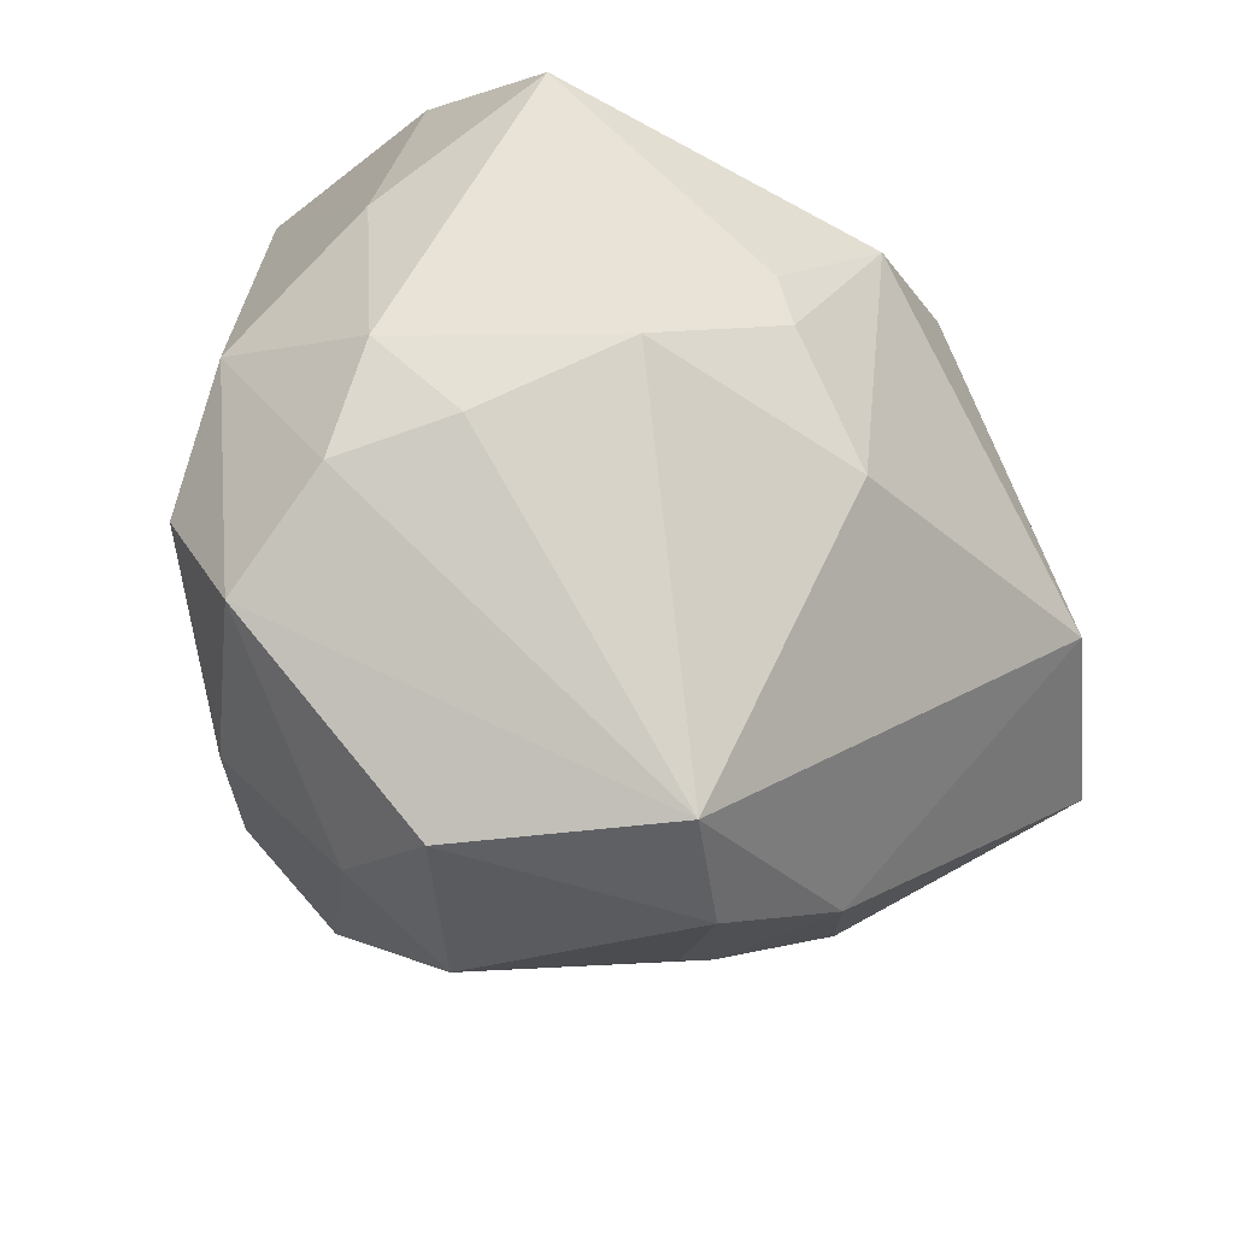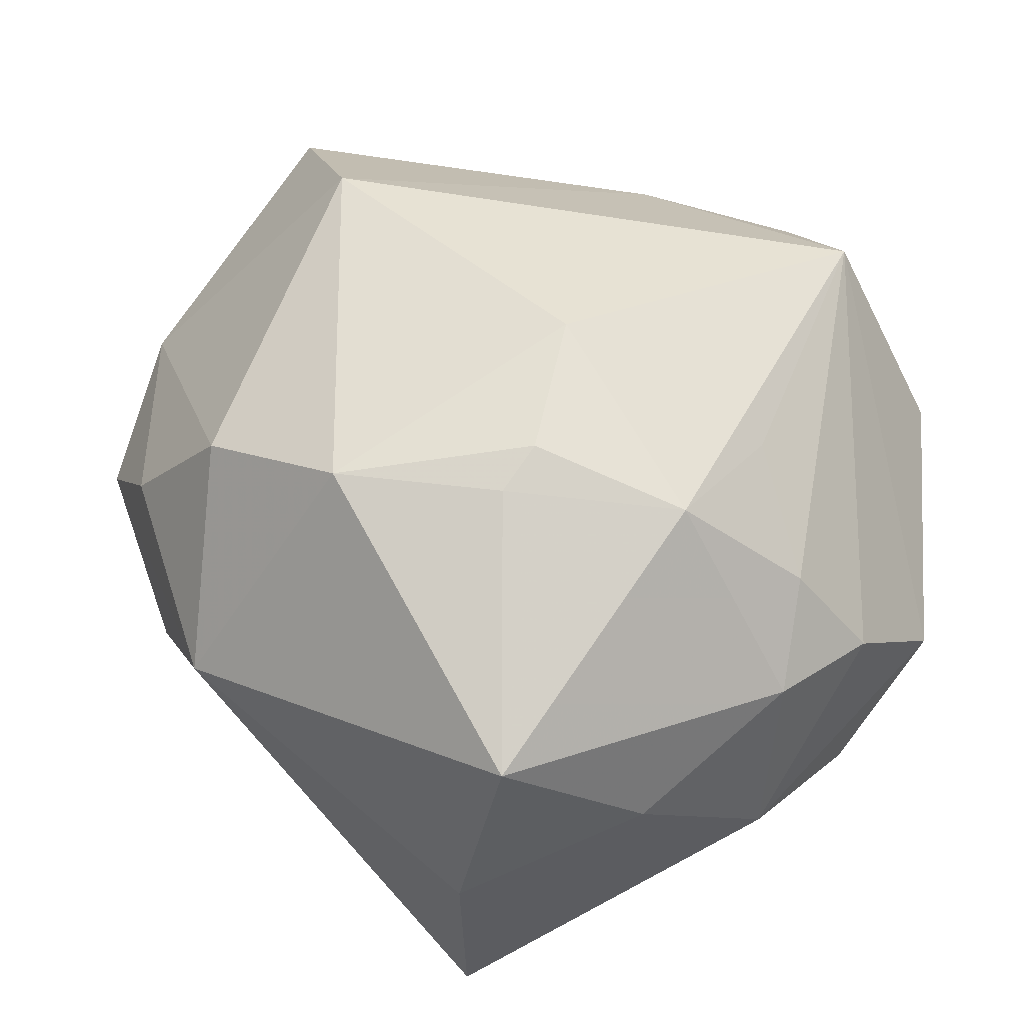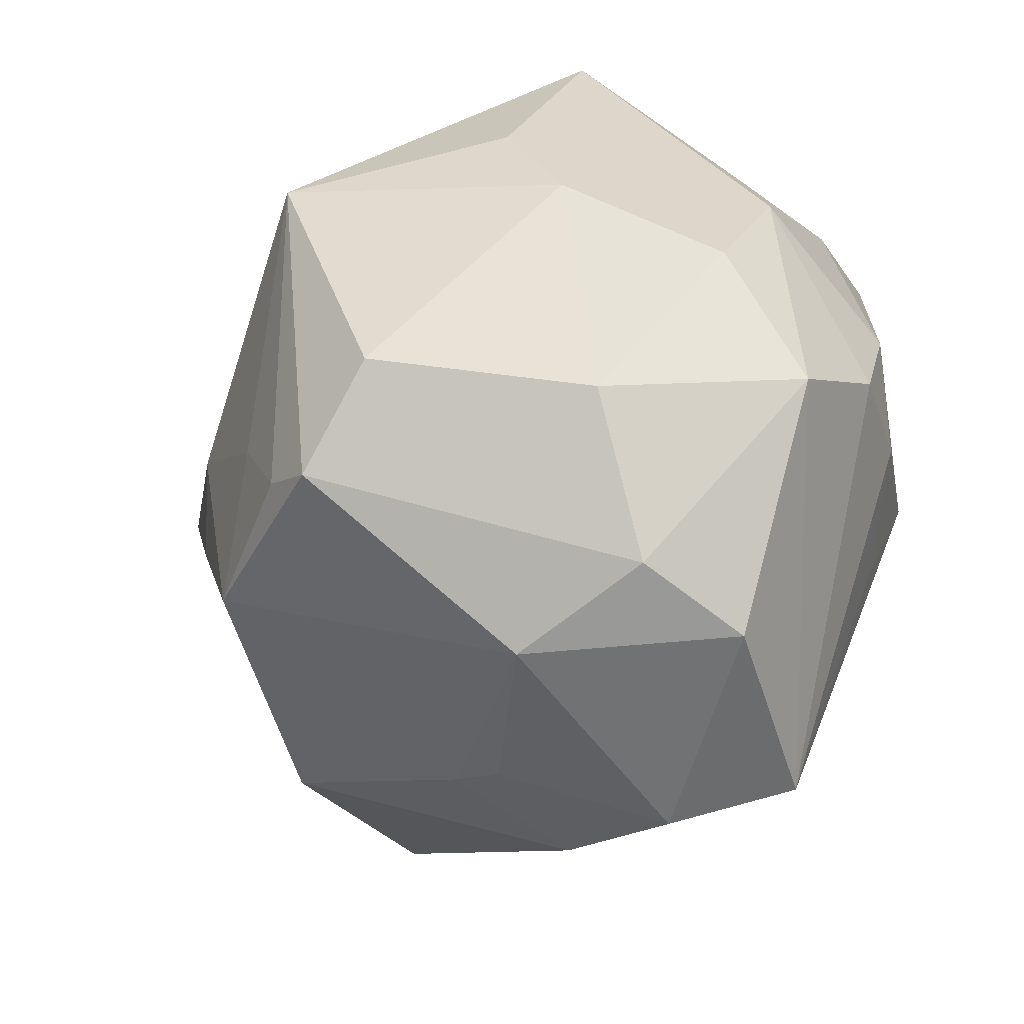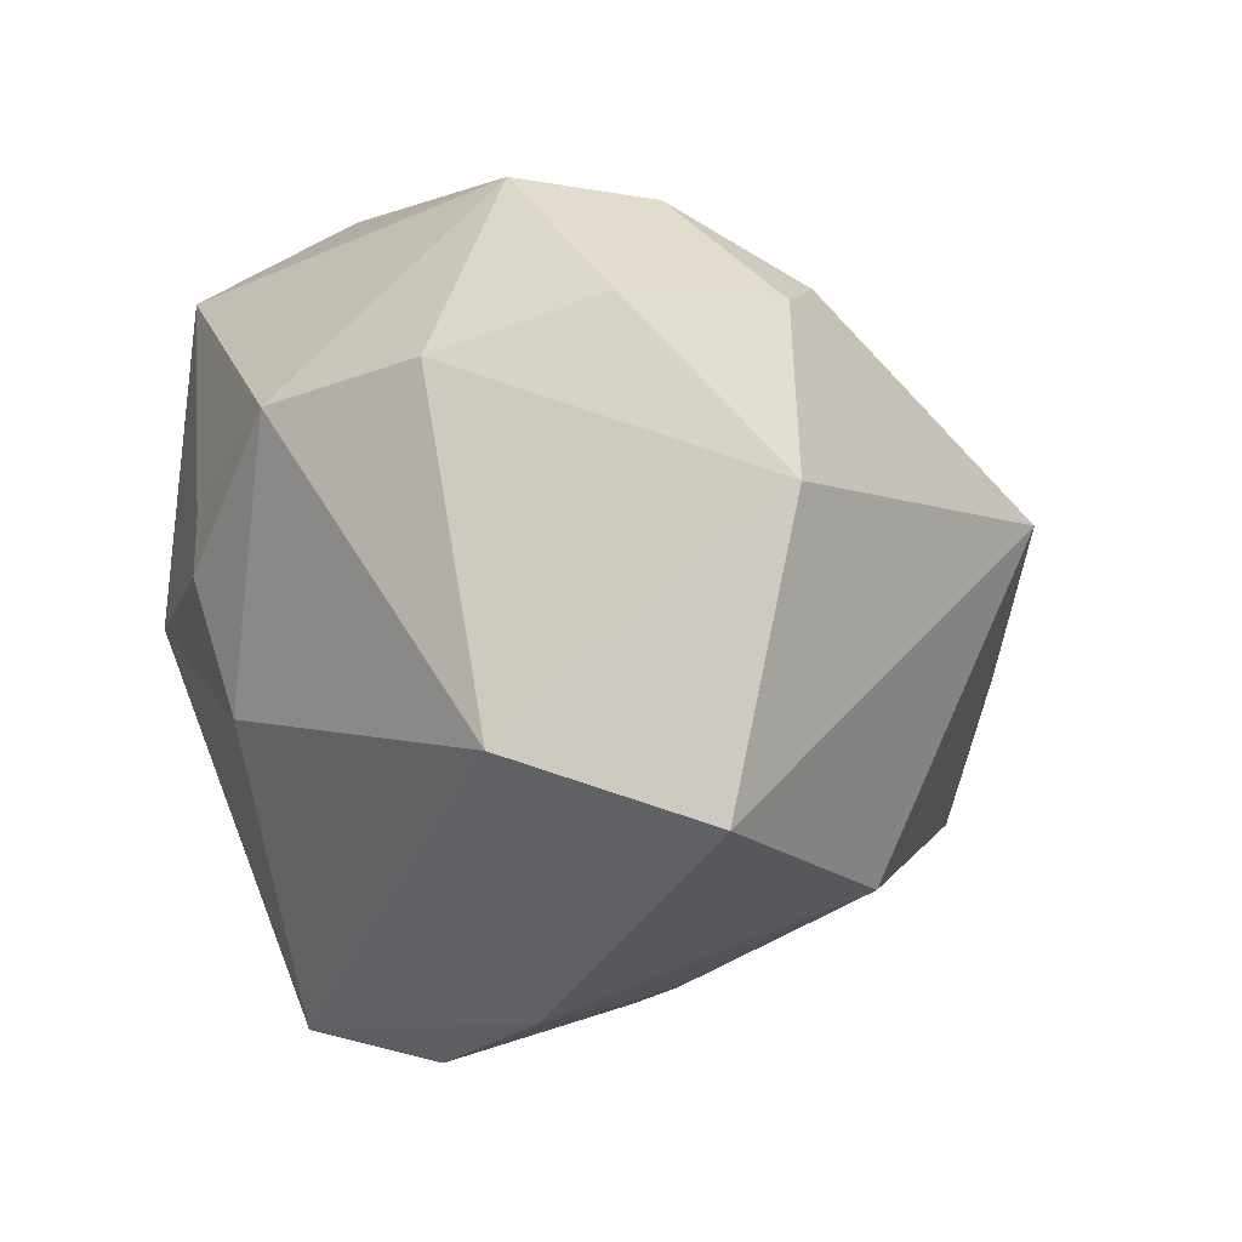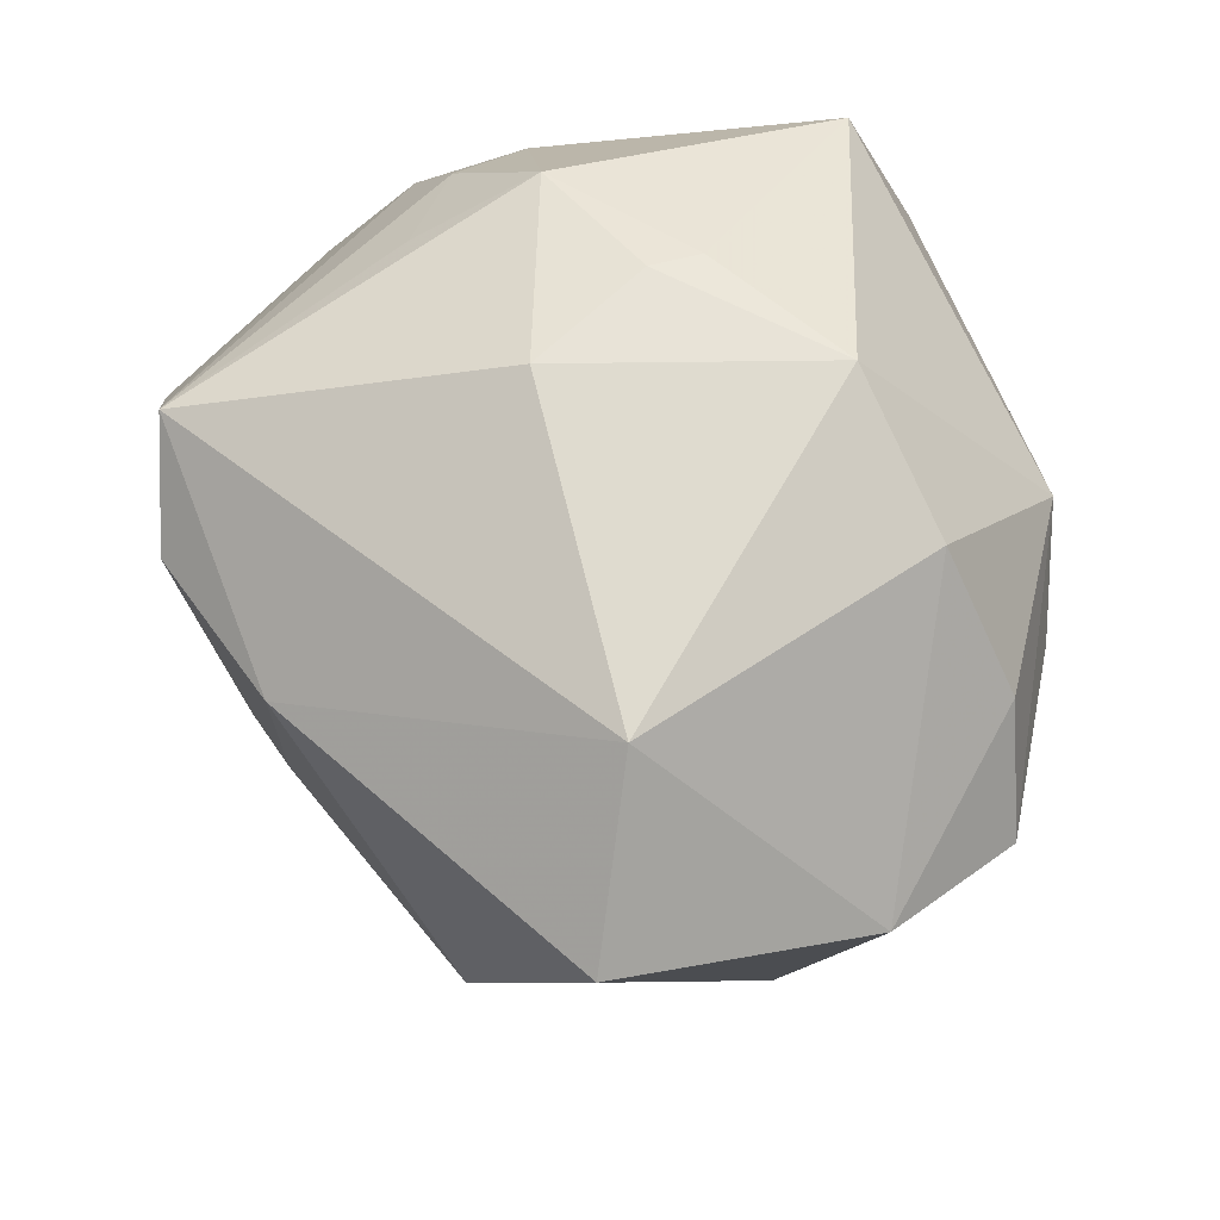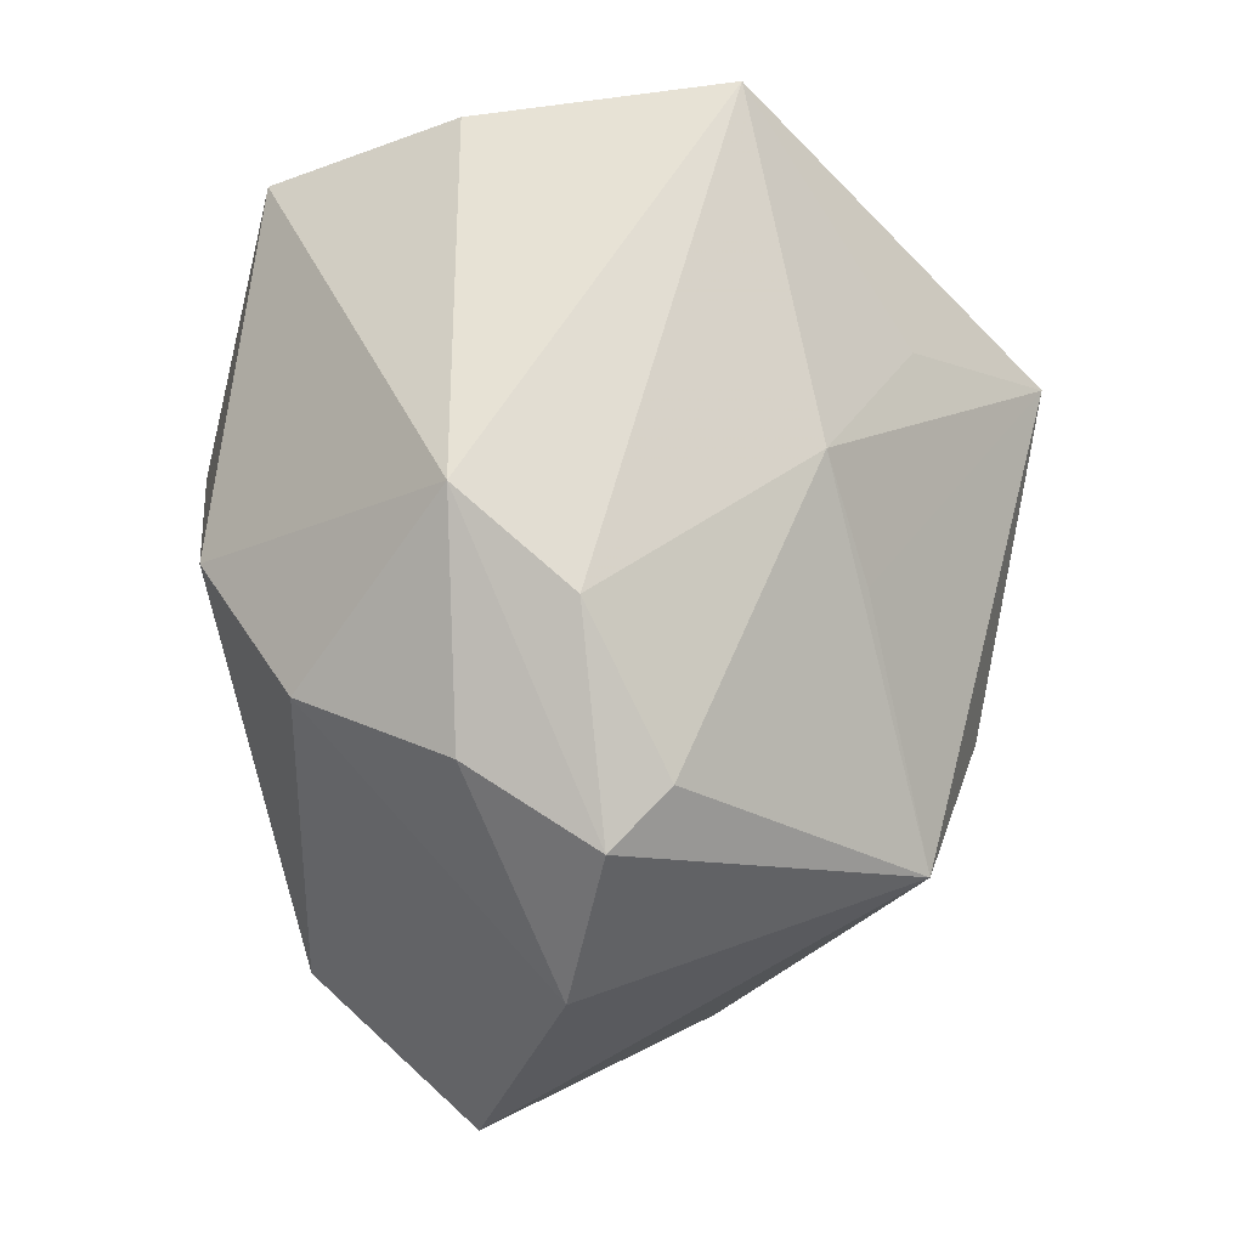
<metadata>
{"format":"obj","ext":"obj","renderer":"f3d","projection":"perspective","resolution":1024,"background":"white","views":[{"elev":-33.9,"azim":-34.9,"up":"+Y"},{"elev":66.4,"azim":-133.7,"up":"+Z"},{"elev":-49.1,"azim":-120.7,"up":"+Y"},{"elev":6.9,"azim":63.5,"up":"+Y"},{"elev":55.3,"azim":77.8,"up":"+Z"},{"elev":66.0,"azim":89.8,"up":"+Y"}]}
</metadata>
<code>
v 0.02065 -0.005695 -0.02774
v 0.0164 0.03288 0.0005044
v -0.01258 0.009139 -0.03688
v -0.02435 0.03154 0.009718
v 0.04365 -0.01116 0.009123
v 0.00659 0.01714 0.02991
v -0.01639 -0.01377 0.02569
v 0.02628 0.02617 0.009429
v -0.02649 0.03309 -0.01176
v 0.01522 0.0009412 -0.03093
v 0.008333 0.03476 0.009968
v 0.01511 -0.03144 0.01082
v -0.006494 -0.0223 -0.02985
v -0.01992 -0.03525 0.007012
v -0.006622 -0.03566 0.02171
v -0.004367 0.003137 0.0319
v 0.008188 -0.03268 -0.001076
v 0.002617 -0.007475 0.03109
v -0.03372 -0.01086 0.01359
v 0.01032 0.02041 -0.021
v -0.01608 -0.01565 -0.0291
v 0.02884 0.00757 -0.02602
v -0.03247 -0.001007 0.01704
v 0.01359 -0.01903 -0.02802
v -0.02647 0.01314 -0.02069
v -0.03037 0.002593 -0.01712
v 0.04043 0.01282 0.001734
v -0.03701 0.004892 0.001767
v -0.007963 -0.03521 -0.008732
v 0.01942 0.0213 0.02199
v -0.005316 0.007927 0.03118
v -0.01732 -0.002598 0.03021
v -0.036 -0.01875 0.004231
v 0.01288 -0.03046 -0.002822
v 0.03326 0.02542 -0.001251
v -0.02071 -0.03262 -0.003713
v -0.03111 0.01519 0.01308
v -0.03704 -0.007167 -0.004374
v 0.03198 -0.006259 0.02257
v -0.001334 -0.01868 -0.03057
v 0.00204 0.02735 -0.0177
v -0.02684 -0.008422 0.02142
v 0.00334 -0.009896 -0.03143
v 0.03159 -0.01951 -0.01023
v -0.009821 0.02049 -0.02522
v -0.02259 0.02452 0.02517
v 0.0014 -0.03763 0.01301
v 0.02824 0.0261 -0.006128
v -0.02734 -0.02091 -0.01211
f 27 22 35
f 5 22 27
f 44 22 5
f 14 33 36
f 4 11 9
f 46 11 4
f 6 11 46
f 14 47 15
f 15 33 14
f 29 13 24
f 29 36 13
f 29 47 14
f 14 36 29
f 3 13 21
f 35 22 48
f 22 41 48
f 9 11 2
f 2 41 9
f 2 48 41
f 2 11 35
f 35 48 2
f 12 44 5
f 12 15 47
f 26 3 21
f 11 6 30
f 46 23 32
f 39 30 6
f 39 12 5
f 15 12 39
f 5 27 39
f 27 30 39
f 34 12 47
f 44 12 34
f 24 44 34
f 34 29 24
f 20 41 22
f 22 3 20
f 20 3 41
f 10 3 22
f 24 13 40
f 13 3 40
f 9 41 45
f 45 3 9
f 41 3 45
f 37 23 46
f 28 23 37
f 46 4 37
f 9 28 37
f 37 4 9
f 19 28 33
f 19 23 28
f 33 15 19
f 49 26 21
f 49 36 33
f 21 13 49
f 13 36 49
f 33 28 38
f 38 49 33
f 26 49 38
f 38 28 9
f 9 26 38
f 9 3 25
f 25 26 9
f 3 26 25
f 8 27 35
f 8 30 27
f 35 11 8
f 11 30 8
f 47 29 17
f 17 34 47
f 29 34 17
f 24 10 1
f 1 10 22
f 1 44 24
f 22 44 1
f 3 10 43
f 43 40 3
f 43 10 24
f 24 40 43
f 42 32 23
f 23 19 42
f 42 19 15
f 31 6 46
f 46 32 31
f 16 31 32
f 6 31 16
f 15 39 18
f 18 32 15
f 18 16 32
f 18 39 6
f 6 16 18
f 15 32 7
f 7 42 15
f 32 42 7

</code>
